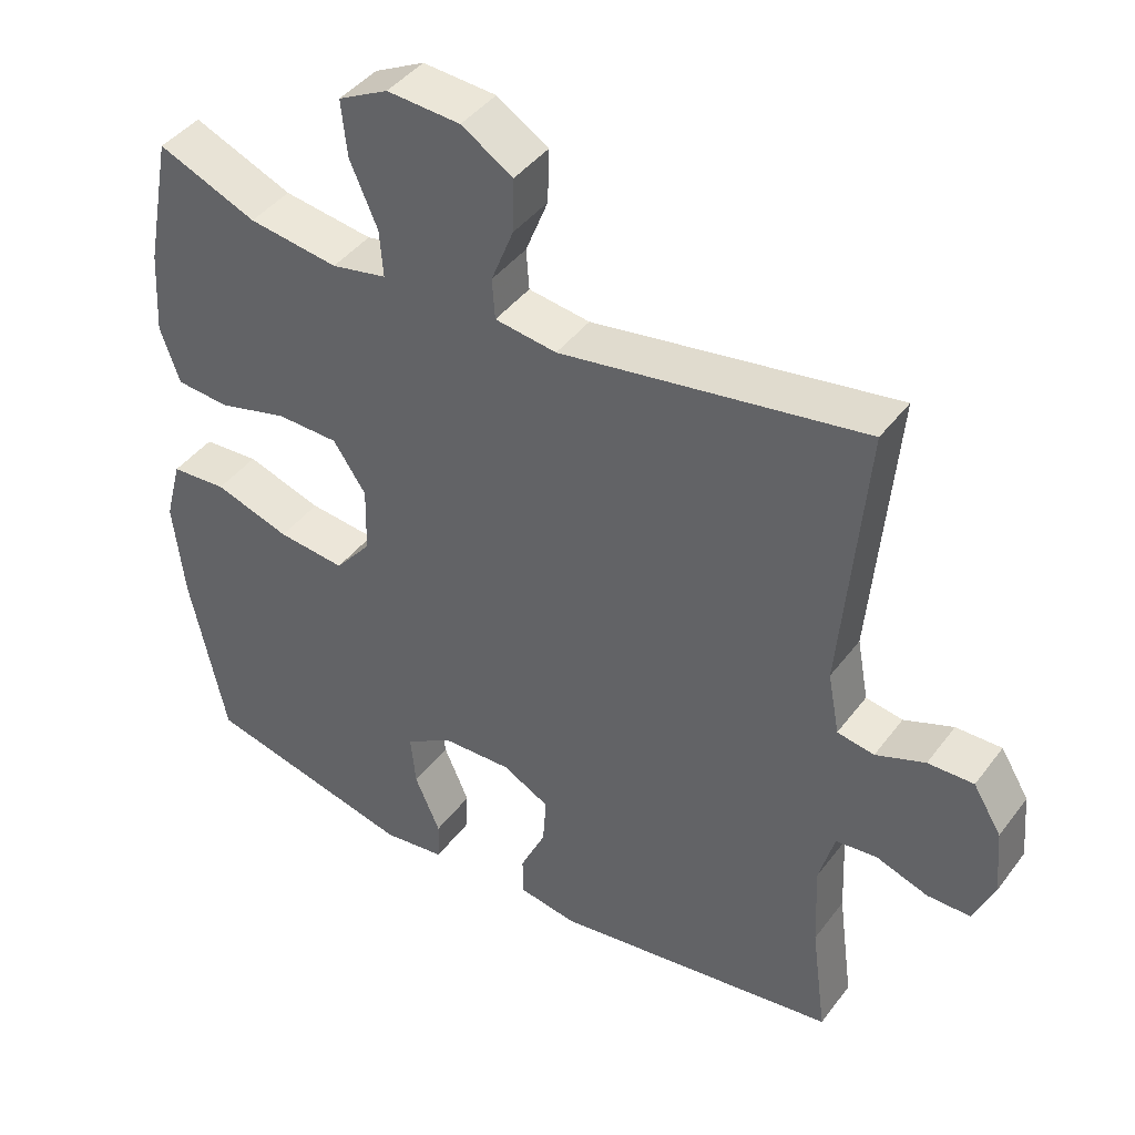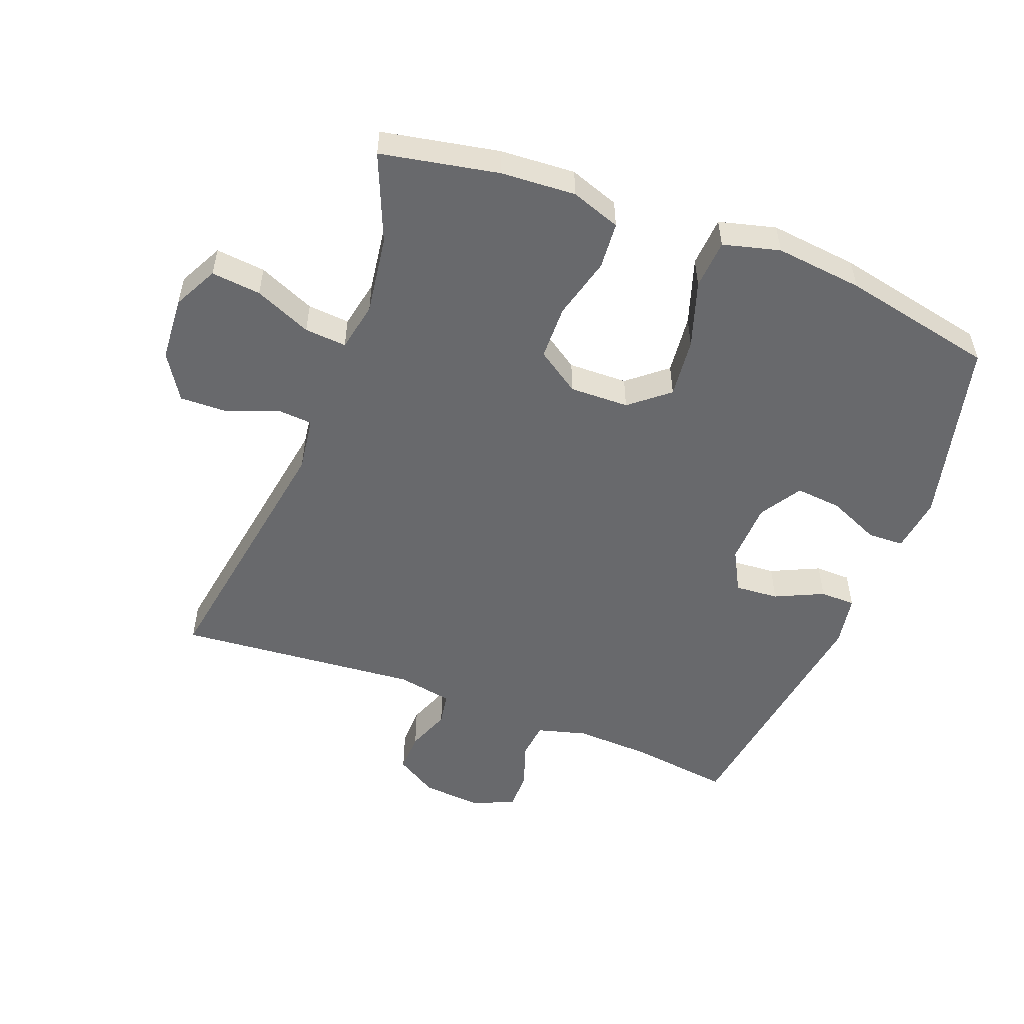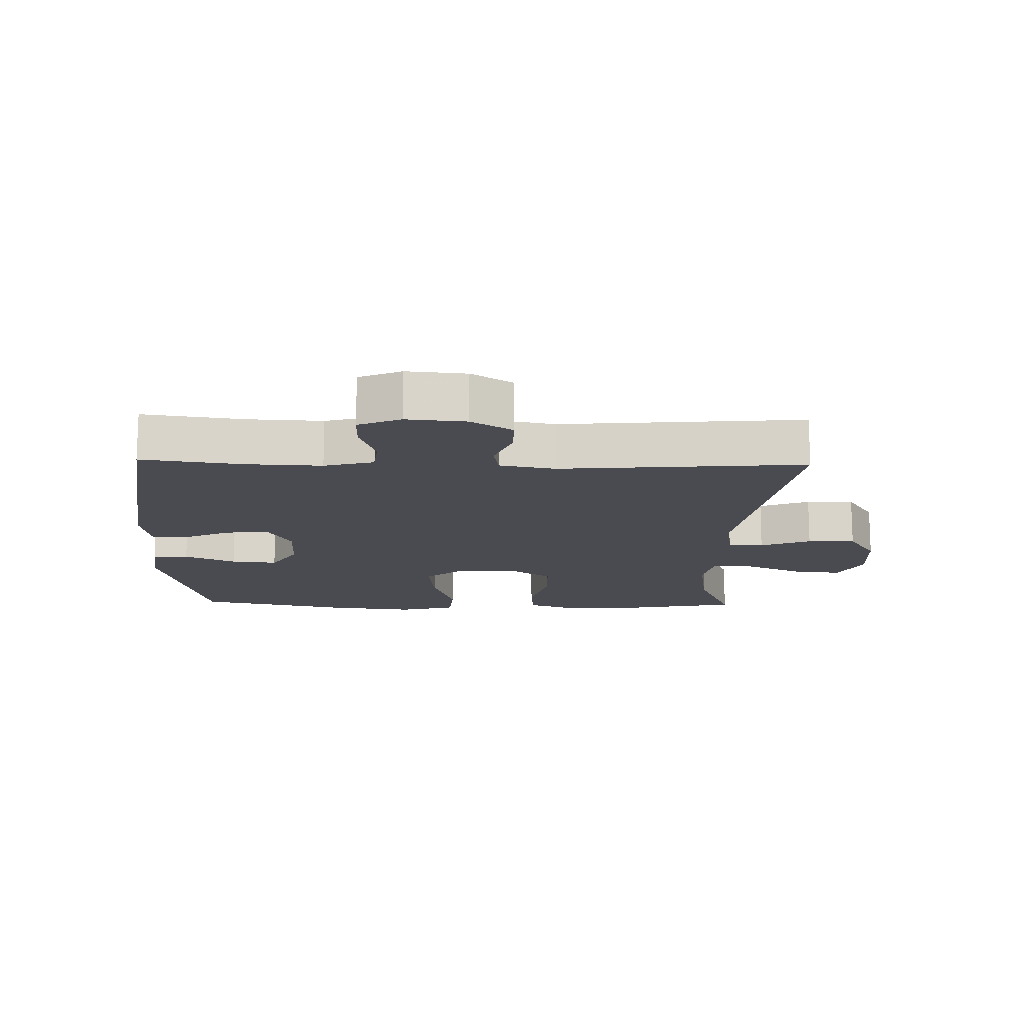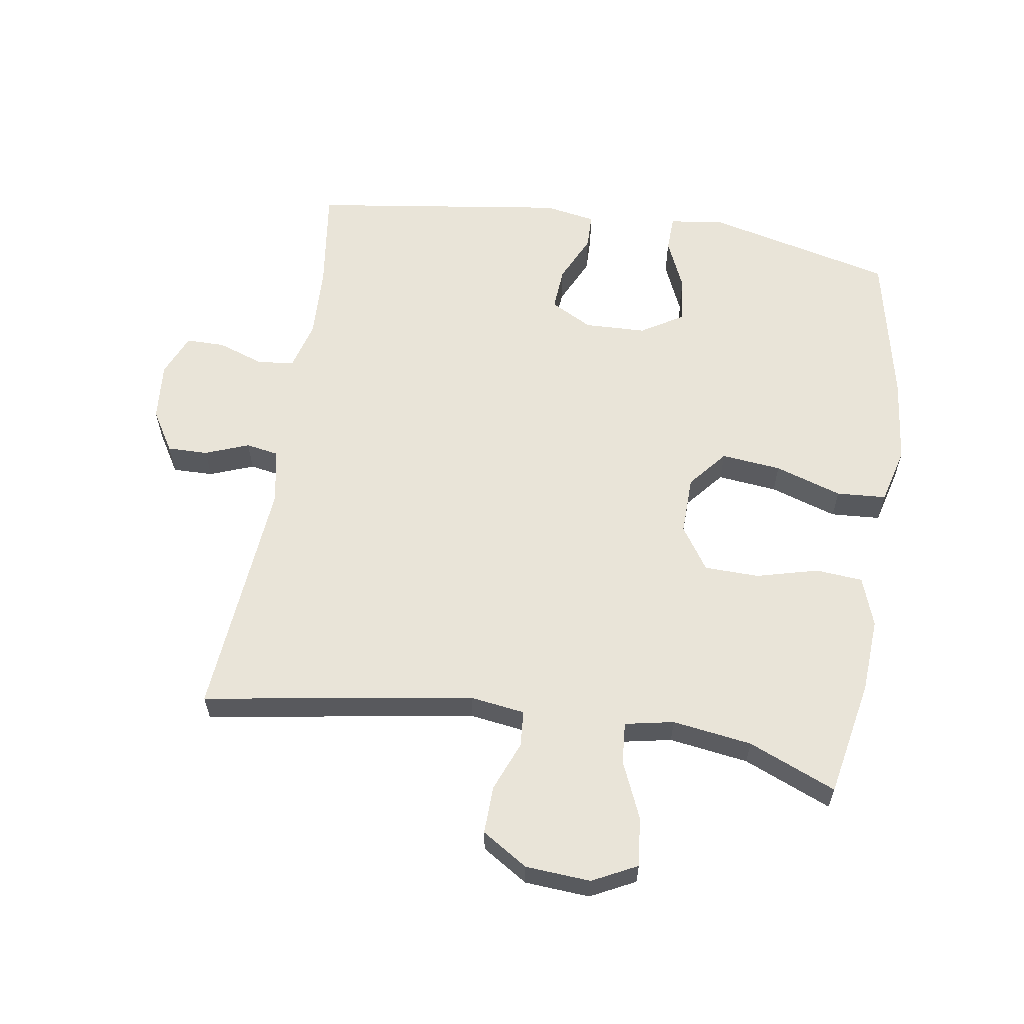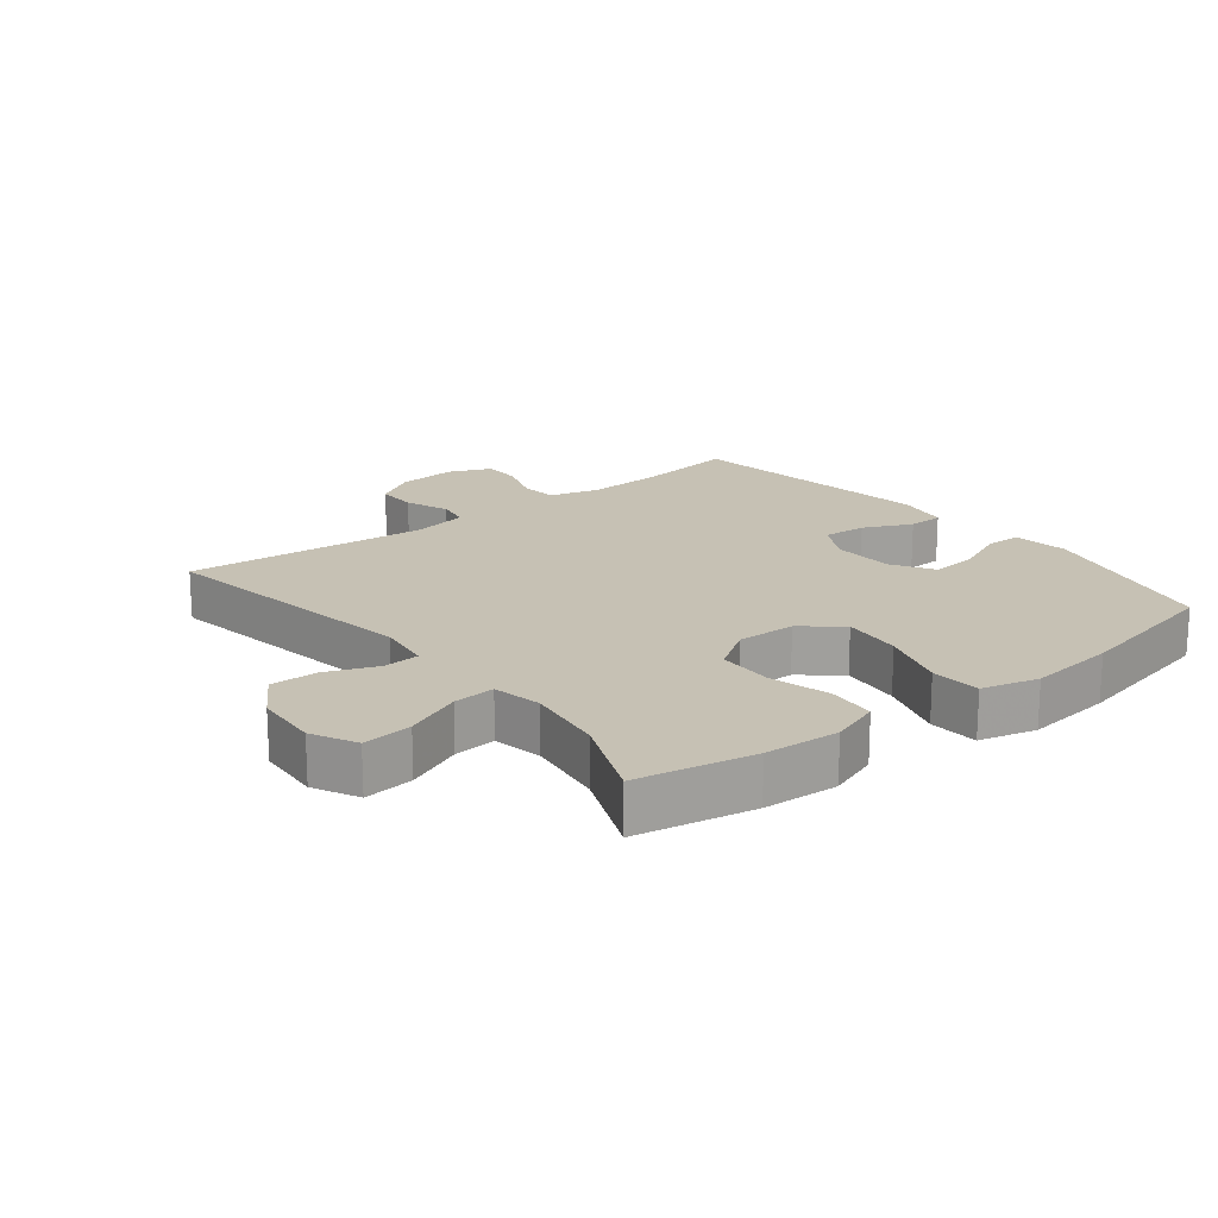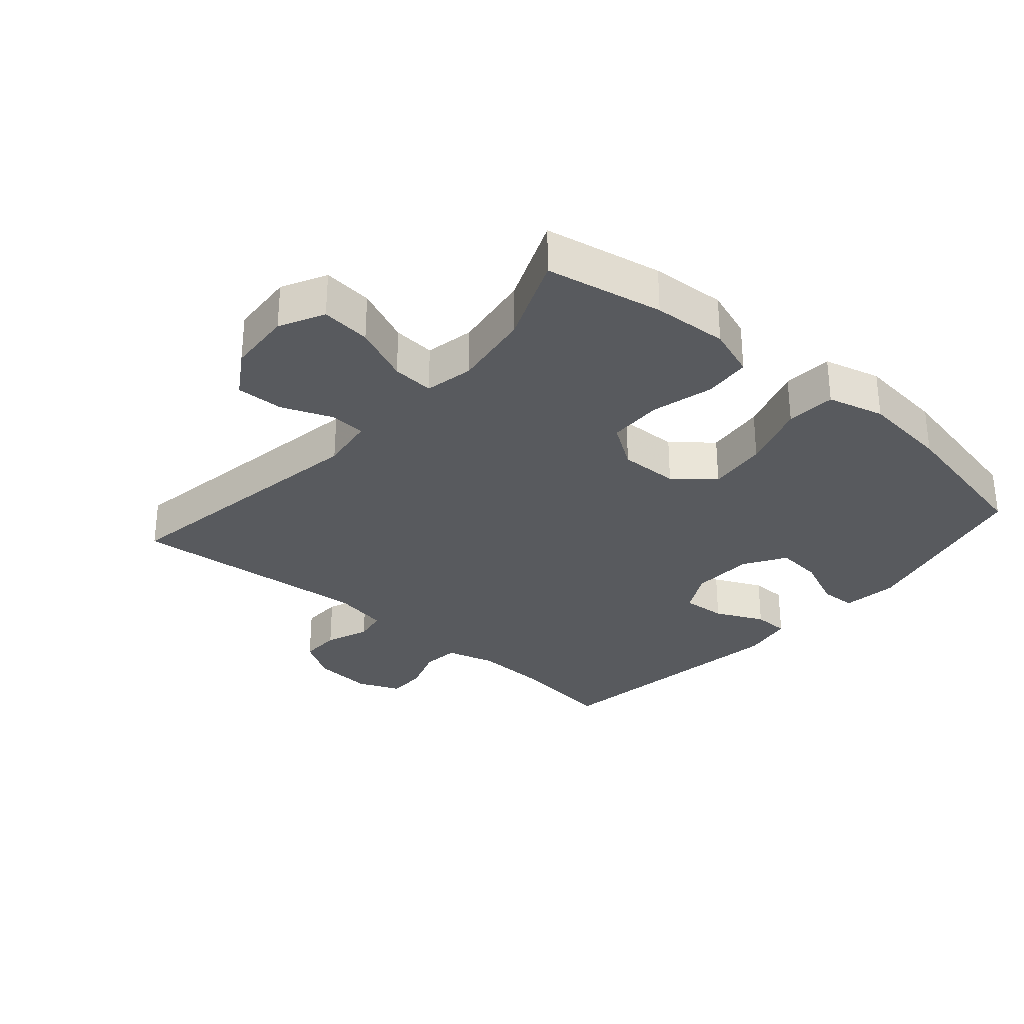
<metadata>
{"format":"obj","ext":"obj","renderer":"f3d","projection":"perspective","resolution":1024,"background":"white","views":[{"elev":42.4,"azim":-146.2,"up":"+Z"},{"elev":-52.7,"azim":69.0,"up":"+Y"},{"elev":-14.6,"azim":-91.6,"up":"+Y"},{"elev":60.1,"azim":8.9,"up":"+Y"},{"elev":18.6,"azim":51.6,"up":"+Y"},{"elev":-30.5,"azim":49.0,"up":"+Y"}]}
</metadata>
<code>
v 0.5 0.07 0.5
v 0.535 0.07 0.318
v 0.542 0.07 0.202
v 0.515 0.07 0.125
v 0.442 0.07 0.119
v 0.346 0.07 0.144
v 0.261 0.07 0.142
v 0.216 0.07 0.075
v 0.218 0.07 -0.017
v 0.268 0.07 -0.077
v 0.361 0.07 -0.067
v 0.465 0.07 -0.033
v 0.542 0.07 -0.038
v 0.565 0.07 -0.126
v 0.55 0.07 -0.262
v 0.5 0.07 -0.5
v 0.21 0.07 -0.571
v 0.124 0.07 -0.56
v 0.122 0.07 -0.504
v 0.157 0.07 -0.424
v 0.164 0.07 -0.352
v 0.099 0.07 -0.312
v 0.003 0.07 -0.309
v -0.062 0.07 -0.344
v -0.057 0.07 -0.412
v -0.022 0.07 -0.487
v -0.023 0.07 -0.542
v -0.103 0.07 -0.556
v -0.5 0.07 -0.5
v -0.479 0.07 -0.343
v -0.474 0.07 -0.226
v -0.495 0.07 -0.149
v -0.552 0.07 -0.143
v -0.624 0.07 -0.168
v -0.684 0.07 -0.168
v -0.712 0.07 -0.102
v -0.704 0.07 -0.01
v -0.665 0.07 0.054
v -0.602 0.07 0.053
v -0.534 0.07 0.027
v -0.483 0.07 0.036
v -0.467 0.07 0.122
v -0.5 0.07 0.5
v -0.081 0.07 0.433
v 0.004 0.07 0.445
v 0.008 0.07 0.501
v -0.023 0.07 0.579
v -0.025 0.07 0.653
v 0.046 0.07 0.698
v 0.147 0.07 0.705
v 0.216 0.07 0.67
v 0.208 0.07 0.593
v 0.17 0.07 0.505
v 0.165 0.07 0.44
v 0.241 0.07 0.425
v 0.364 0.07 0.443
v 0.5 0 0.5
v 0.535 0 0.318
v 0.542 0 0.202
v 0.515 0 0.125
v 0.442 0 0.119
v 0.346 0 0.144
v 0.261 0 0.142
v 0.216 0 0.075
v 0.218 0 -0.017
v 0.268 0 -0.077
v 0.361 0 -0.067
v 0.465 0 -0.033
v 0.542 0 -0.038
v 0.565 0 -0.126
v 0.55 0 -0.262
v 0.5 0 -0.5
v 0.21 0 -0.571
v 0.124 0 -0.56
v 0.122 0 -0.504
v 0.157 0 -0.424
v 0.164 0 -0.352
v 0.099 0 -0.312
v 0.003 0 -0.309
v -0.062 0 -0.344
v -0.057 0 -0.412
v -0.022 0 -0.487
v -0.023 0 -0.542
v -0.103 0 -0.556
v -0.5 0 -0.5
v -0.479 0 -0.343
v -0.474 0 -0.226
v -0.495 0 -0.149
v -0.552 0 -0.143
v -0.624 0 -0.168
v -0.684 0 -0.168
v -0.712 0 -0.102
v -0.704 0 -0.01
v -0.665 0 0.054
v -0.602 0 0.053
v -0.534 0 0.027
v -0.483 0 0.036
v -0.467 0 0.122
v -0.5 0 0.5
v -0.081 0 0.433
v 0.004 0 0.445
v 0.008 0 0.501
v -0.023 0 0.579
v -0.025 0 0.653
v 0.046 0 0.698
v 0.147 0 0.705
v 0.216 0 0.67
v 0.208 0 0.593
v 0.17 0 0.505
v 0.165 0 0.44
v 0.241 0 0.425
v 0.364 0 0.443
f 50 51 52 53
f 50 53 54
f 49 50 54
f 46 47 48 49
f 45 46 49 54
f 44 45 54 55
f 42 43 44
f 41 42 44 55
f 37 38 39 40
f 37 40 41
f 36 37 41
f 33 34 35 36
f 32 33 36 41
f 31 32 41 55
f 27 28 29 30
f 25 26 27 30
f 24 25 30 31
f 23 24 31 55
f 17 18 19 20
f 17 20 21
f 16 17 21
f 15 16 21 22
f 11 12 13 14
f 10 11 14 15
f 3 4 5 6
f 3 6 7
f 56 1 2 3
f 56 3 7
f 55 56 7 8
f 23 55 8
f 10 15 22 23
f 9 10 23
f 8 9 23
f 109 108 107 106
f 110 109 106
f 110 106 105
f 105 104 103 102
f 110 105 102 101
f 111 110 101 100
f 100 99 98
f 111 100 98 97
f 96 95 94 93
f 97 96 93
f 97 93 92
f 92 91 90 89
f 97 92 89 88
f 111 97 88 87
f 86 85 84 83
f 86 83 82 81
f 87 86 81 80
f 111 87 80 79
f 76 75 74 73
f 77 76 73
f 77 73 72
f 78 77 72 71
f 70 69 68 67
f 71 70 67 66
f 62 61 60 59
f 63 62 59
f 59 58 57 112
f 63 59 112
f 64 63 112 111
f 64 111 79
f 79 78 71 66
f 79 66 65
f 79 65 64
f 1 57 58 2
f 2 58 59 3
f 3 59 60 4
f 4 60 61 5
f 5 61 62 6
f 6 62 63 7
f 7 63 64 8
f 8 64 65 9
f 9 65 66 10
f 10 66 67 11
f 11 67 68 12
f 12 68 69 13
f 13 69 70 14
f 14 70 71 15
f 15 71 72 16
f 16 72 73 17
f 17 73 74 18
f 18 74 75 19
f 19 75 76 20
f 20 76 77 21
f 21 77 78 22
f 22 78 79 23
f 23 79 80 24
f 24 80 81 25
f 25 81 82 26
f 26 82 83 27
f 27 83 84 28
f 28 84 85 29
f 29 85 86 30
f 30 86 87 31
f 31 87 88 32
f 32 88 89 33
f 33 89 90 34
f 34 90 91 35
f 35 91 92 36
f 36 92 93 37
f 37 93 94 38
f 38 94 95 39
f 39 95 96 40
f 40 96 97 41
f 41 97 98 42
f 42 98 99 43
f 43 99 100 44
f 44 100 101 45
f 45 101 102 46
f 46 102 103 47
f 47 103 104 48
f 48 104 105 49
f 49 105 106 50
f 50 106 107 51
f 51 107 108 52
f 52 108 109 53
f 53 109 110 54
f 54 110 111 55
f 55 111 112 56
f 56 112 57 1

</code>
